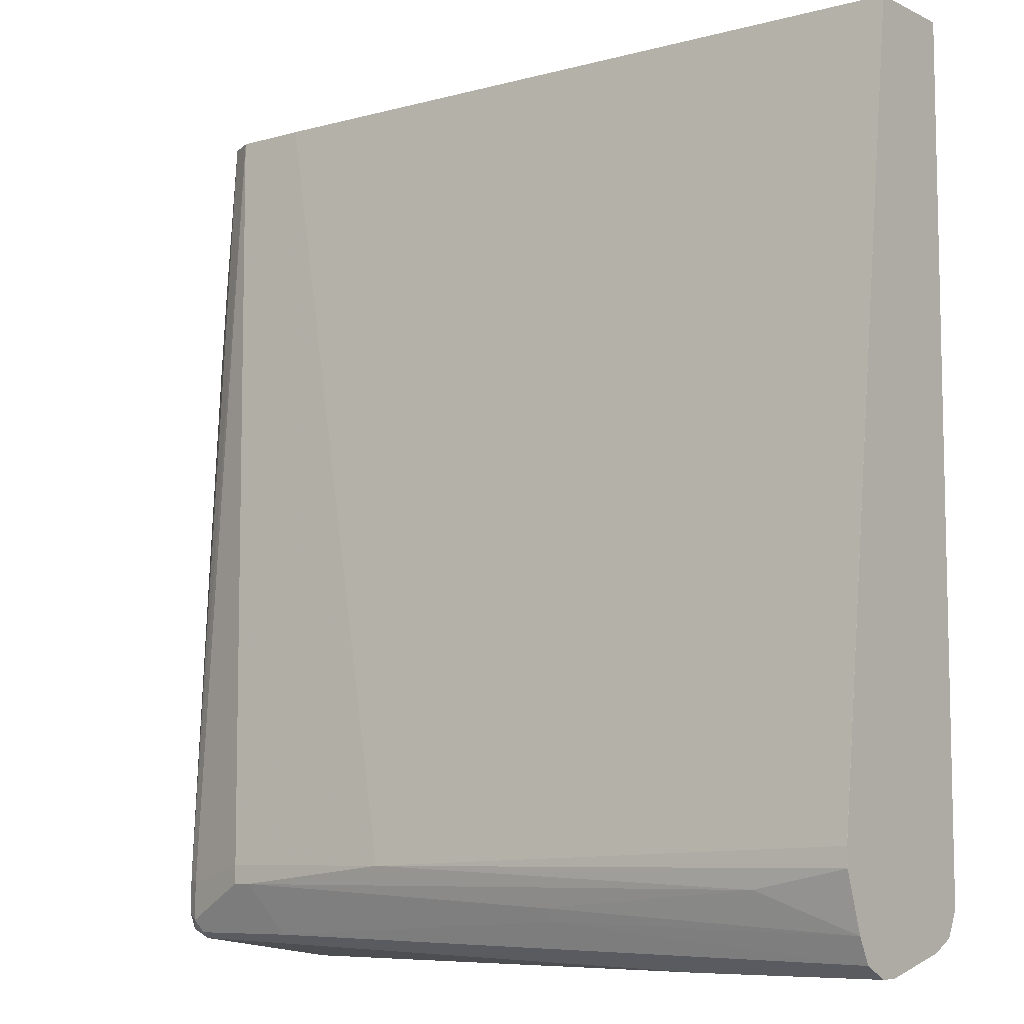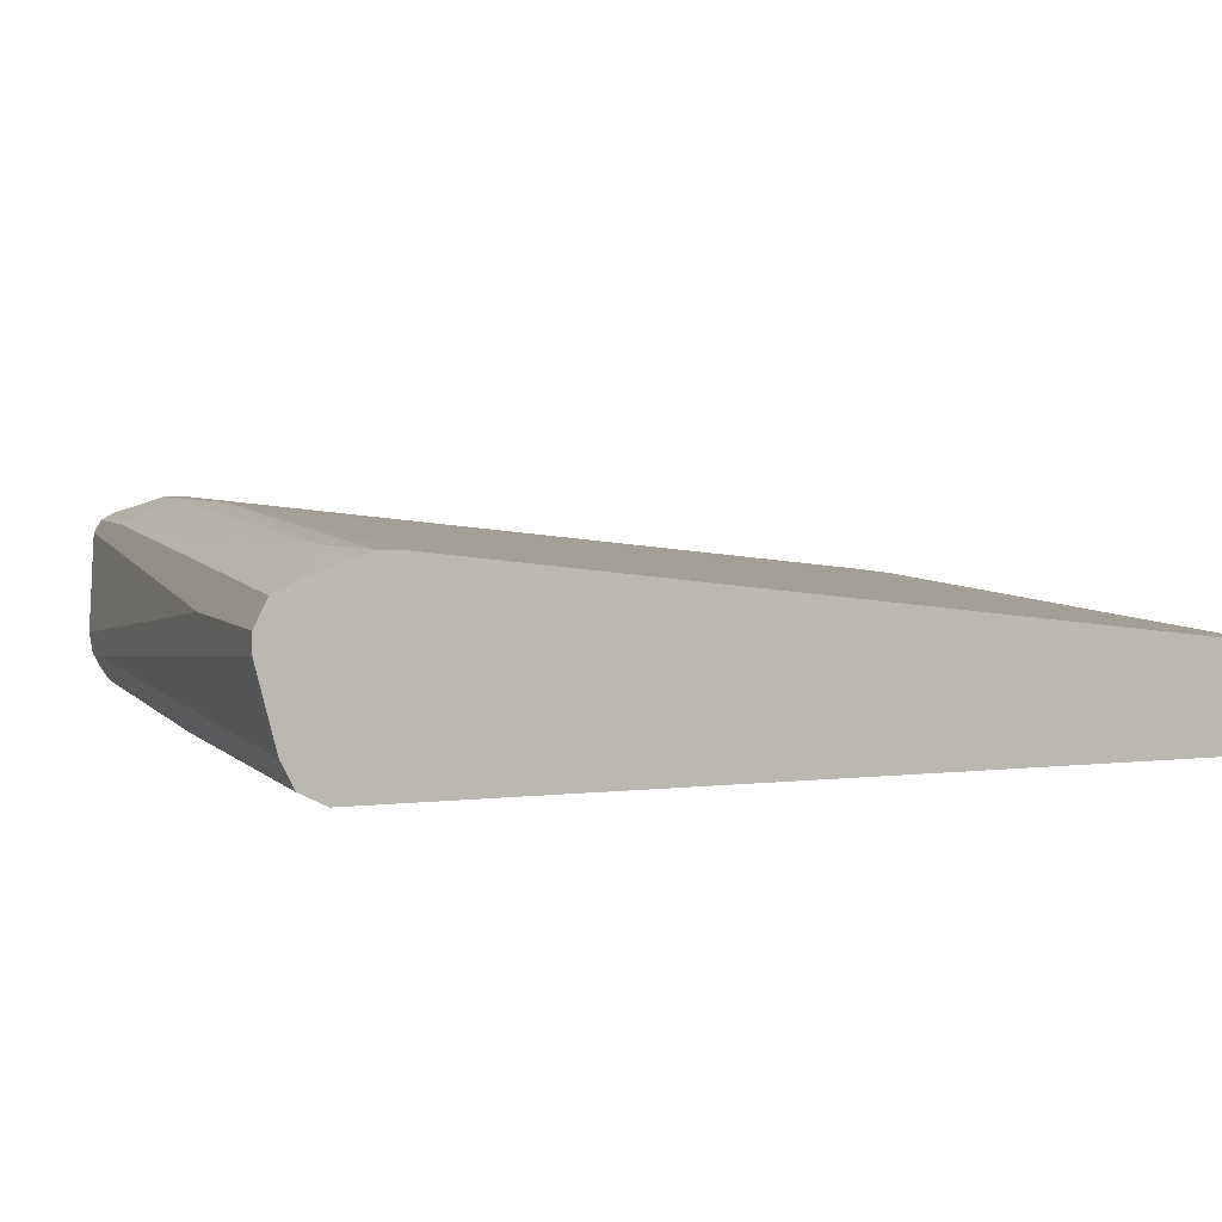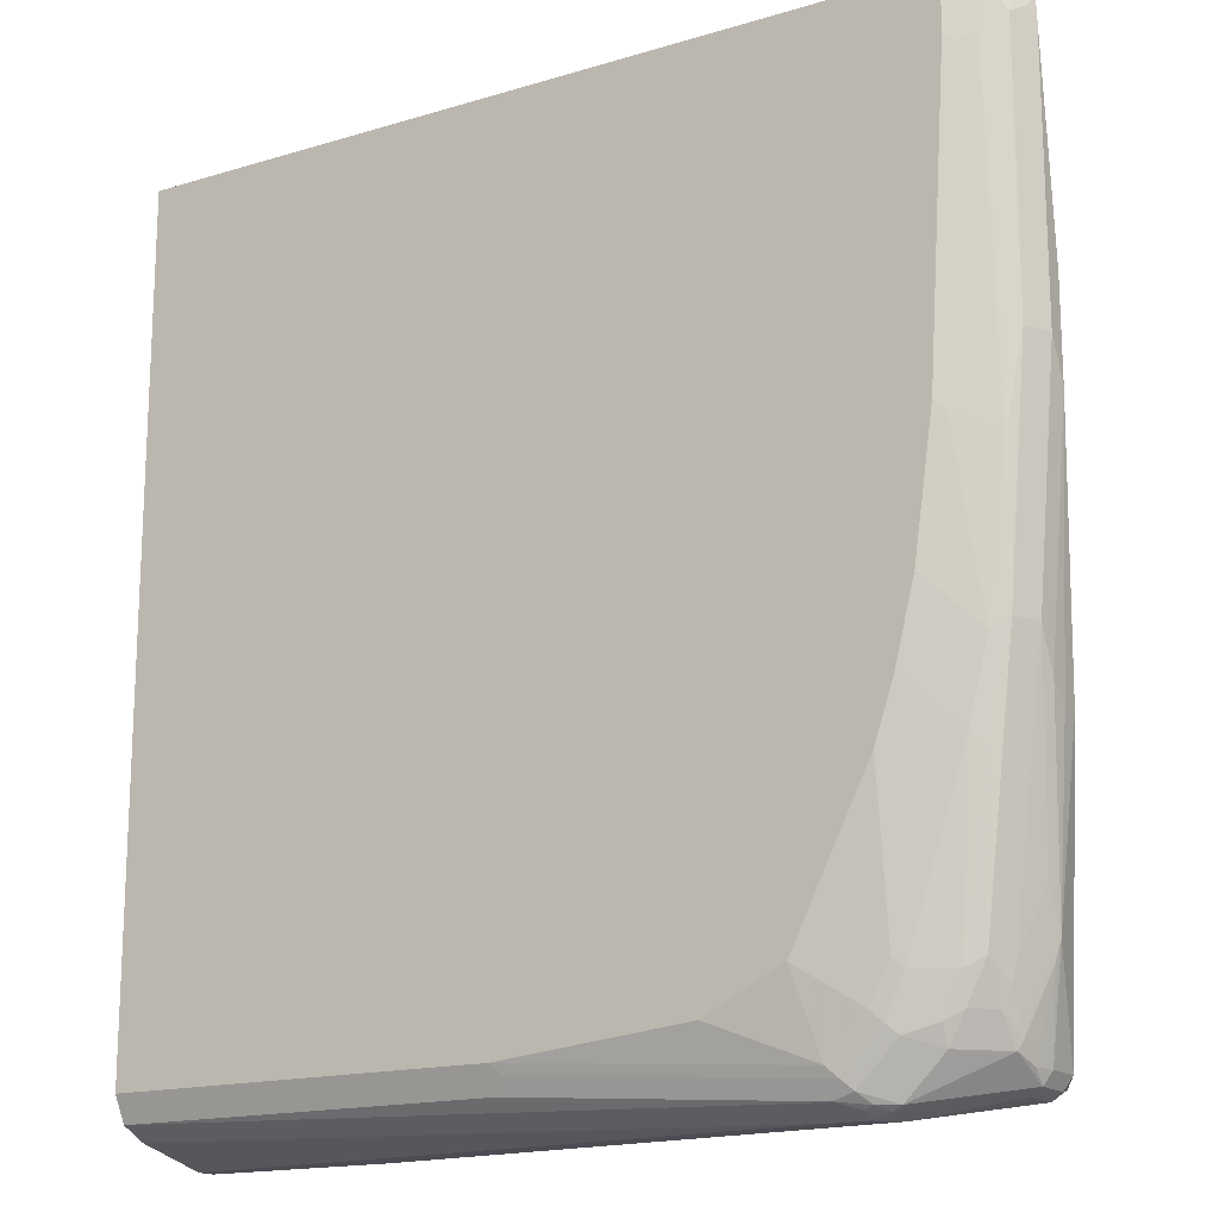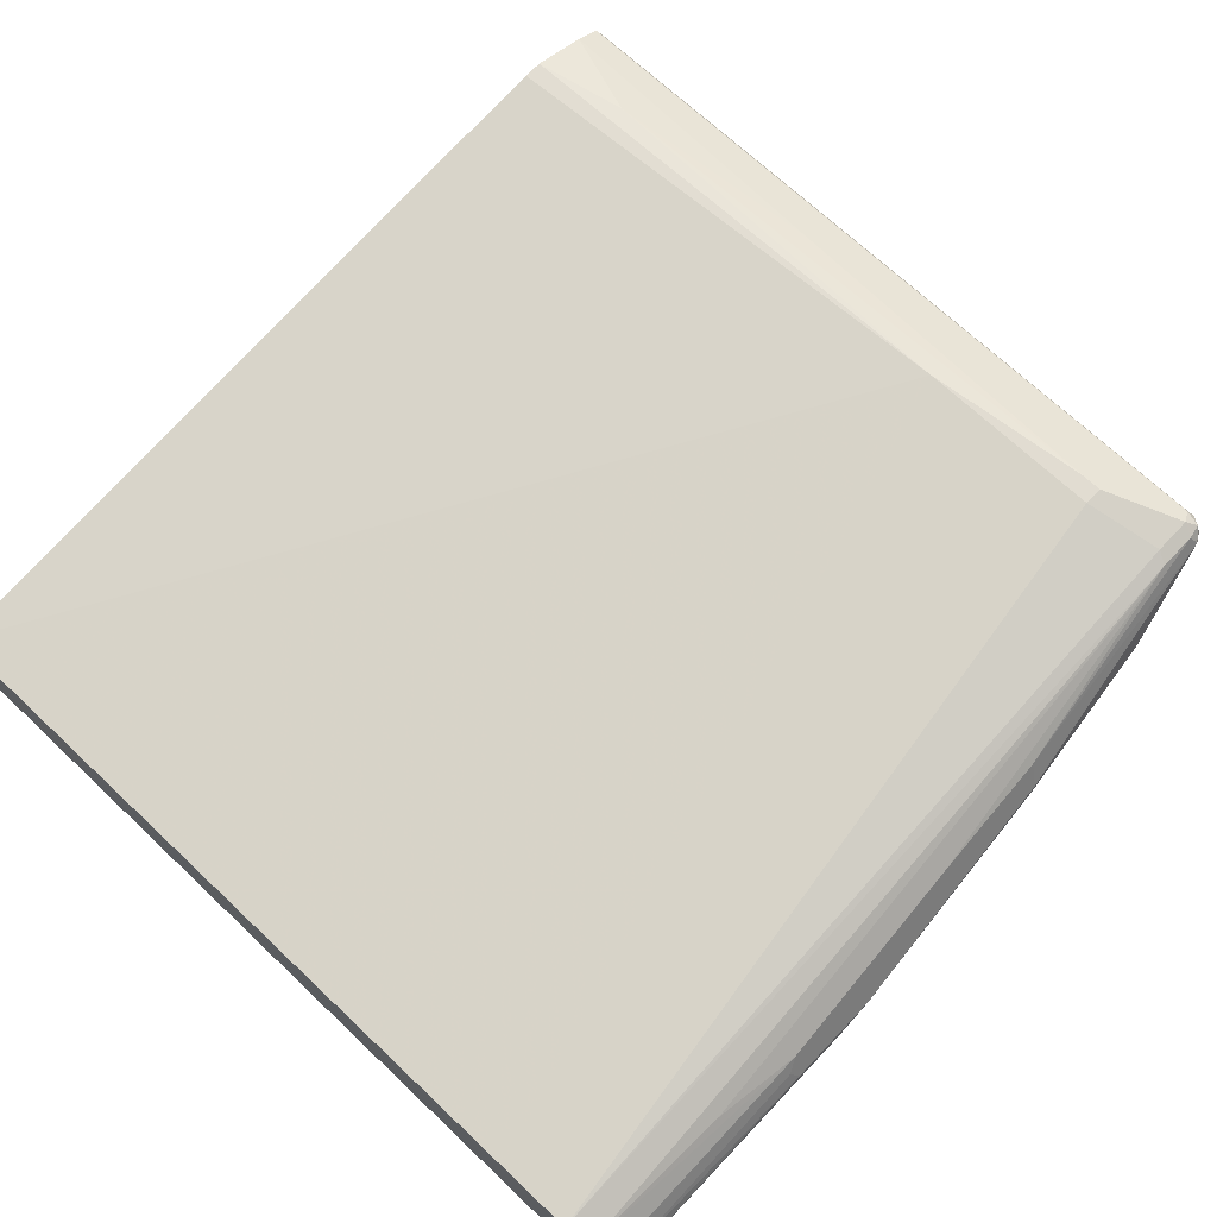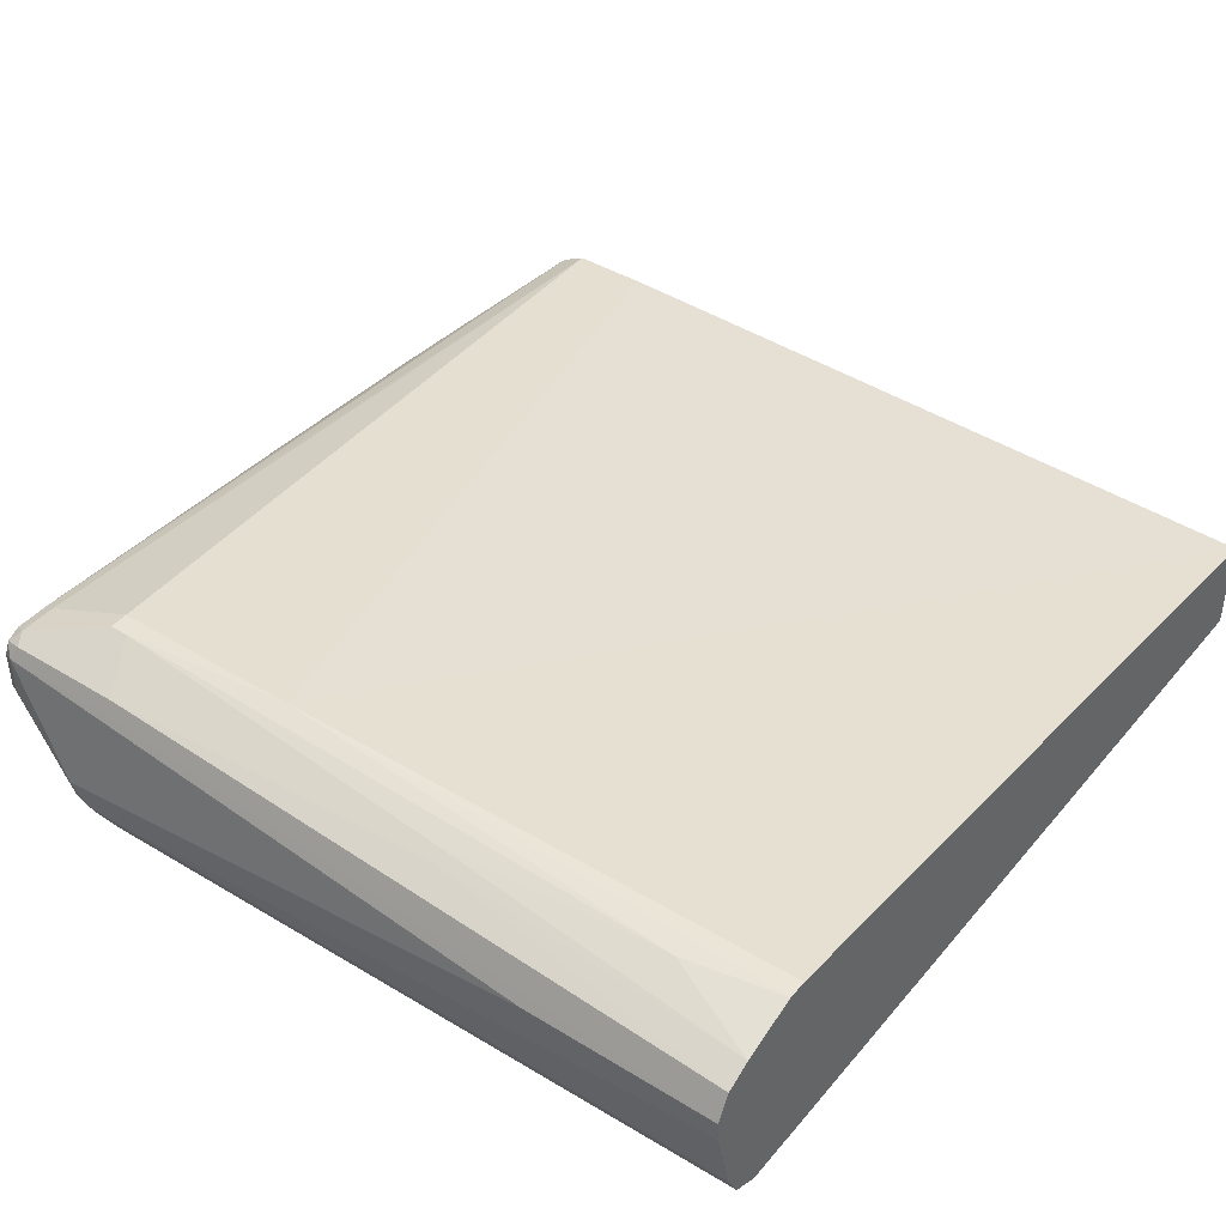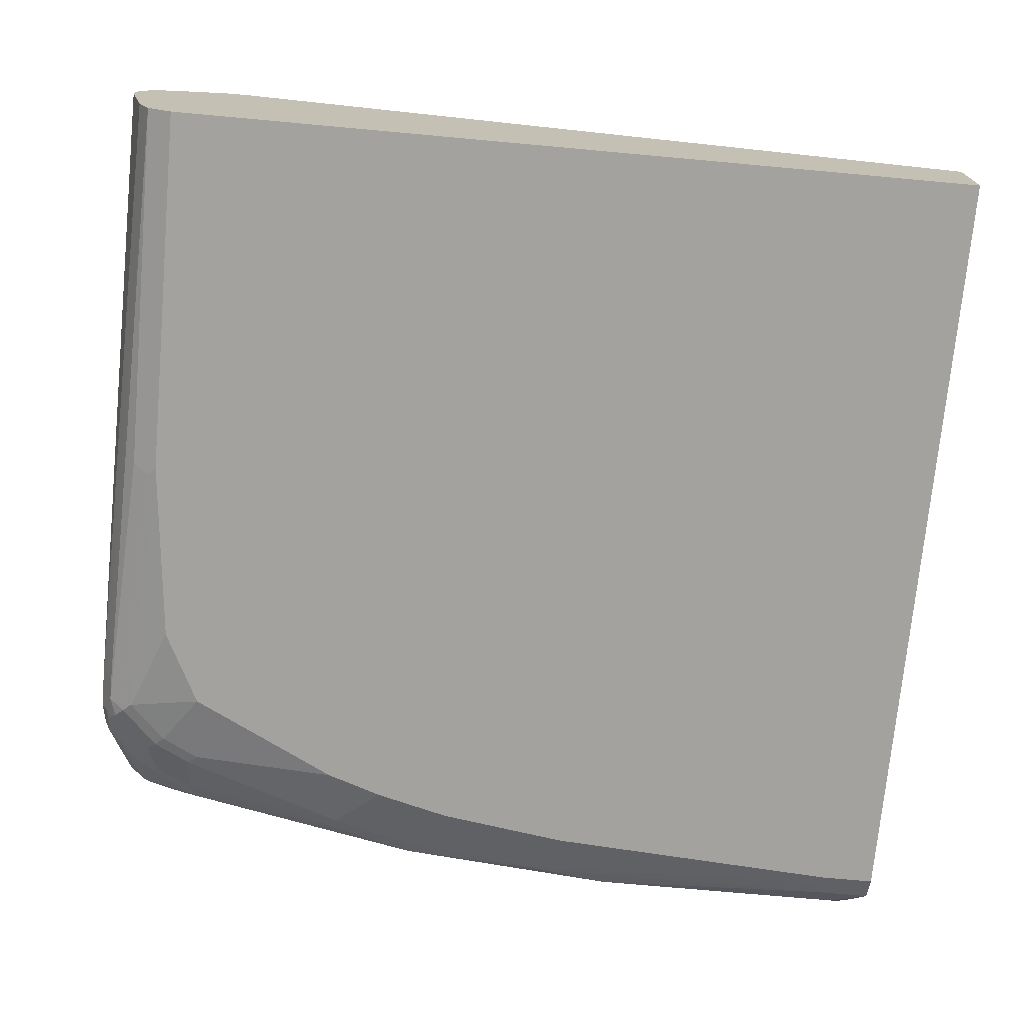
<metadata>
{"format":"obj","ext":"obj","renderer":"f3d","projection":"perspective","resolution":1024,"background":"white","views":[{"elev":-7.9,"azim":-141.9,"up":"+Z"},{"elev":4.4,"azim":-111.1,"up":"+Y"},{"elev":-16.4,"azim":31.6,"up":"+Z"},{"elev":69.2,"azim":43.5,"up":"+Y"},{"elev":42.0,"azim":-143.6,"up":"+Y"},{"elev":-72.5,"azim":-95.2,"up":"+Y"}]}
</metadata>
<code>
v -0.1703 -0.0851 0.01472
v 0.5447 -0.0851 0.01472
v -0.1703 1.765e-05 0.01472
v -0.1703 -0.08516 -0.2213
v 0.5674 -0.07375 0.01472
v 0.5447 -0.0851 -0.03409
v 0.4766 0.01701 0.01472
v 0.2894 0.1021 -0.6979
v -0.1702 0.0851 -0.6809
v -0.1703 0.08506 -0.6808
v -0.1703 -0.08516 -0.2552
v 0.5851 -0.05106 -4.238e-05
v 0.5747 -0.06087 0.01472
v 0.5674 -0.07375 -0.03409
v 0.5844 -0.05672 -0.01707
v 0.5532 -0.08085 -0.0426
v 0.5277 -0.0851 -0.3065
v 0.5447 0.01701 0.01472
v 0.4596 0.1021 -0.6979
v 0.4426 0.1021 -0.7149
v -0.08505 0.0851 -0.7149
v -0.1703 0.0851 -0.6979
v -0.1703 0.0851 -0.6977
v -0.1703 -0.0851 -0.7319
v 0.1703 -0.0851 -0.7319
v 0.3404 -0.0851 -0.7149
v 0.4085 -0.0851 -0.6809
v 0.4766 -0.0851 -0.5447
v 0.4936 -0.0851 -0.4936
v 0.5107 -0.0851 -0.4255
v 0.5915 -0.04255 -0.008554
v 0.5869 -0.03174 0.01472
v 0.5796 -0.05106 0.01472
v 0.5702 -0.06382 -0.332
v 0.5731 -0.06241 -0.3235
v 0.5844 -0.05672 -0.2554
v 0.5362 -0.08085 -0.315
v 0.5447 -0.06807 -0.4596
v 0.5674 0.005683 0.01472
v 0.539 0.07944 -0.7092
v 0.5277 0.0851 -0.7149
v 0.4596 0.1021 -0.7149
v 0.4255 0.0851 -0.749
v 0.4199 0.07944 -0.7603
v 0.1135 0.07944 -0.7433
v 0.1192 0.0851 -0.7319
v -0.1703 0.06809 -0.749
v -0.1703 -0.07379 -0.7545
v -0.1702 -0.07375 -0.7546
v 0.1788 -0.08085 -0.7405
v 0.4255 -0.06807 -0.749
v 0.4596 -0.06807 -0.7149
v 0.4766 -0.06807 -0.6809
v 0.5277 -0.06807 -0.5277
v 0.5958 -0.03403 -0.01707
v 0.5915 -0.02552 0.008469
v 0.5915 -0.04255 -0.1958
v 0.5833 -0.01773 0.01472
v 0.5532 -0.06382 -0.4681
v 0.5674 -0.05672 -0.4596
v 0.5958 -0.03403 -0.2554
v 0.5831 -0.01712 0.01472
v 0.5901 -0.02268 0.005658
v 0.5844 -0.01133 -0.005743
v 0.5844 0.005683 -0.21
v 0.5731 0.01135 -0.1305
v 0.5674 0.03971 -0.5163
v 0.539 0.07944 -0.7433
v 0.5731 0.02836 -0.4028
v 0.5277 0.0851 -0.749
v 0.522 0.07944 -0.7603
v 0.4255 0.06809 -0.766
v -0.1703 0.03404 -0.783
v -0.1703 0.05674 -0.7716
v -0.1703 -0.06241 -0.7603
v 0.1703 -0.07375 -0.7546
v 0.4 -0.04255 -0.7787
v 0.4085 -0.05672 -0.7716
v 0.434 -0.06382 -0.7575
v 0.4681 -0.06382 -0.7234
v 0.4851 -0.06382 -0.6894
v 0.5362 -0.06382 -0.5362
v 0.5958 -0.01701 -0.2043
v 0.5901 -0.005666 -0.1986
v 0.5503 -0.05672 -0.5277
v 0.5333 -0.03971 -0.6809
v 0.5745 -0.03617 -0.4766
v 0.5788 -0.03403 -0.4596
v 0.5958 -0.01701 -0.2894
v 0.5788 0.01701 -0.5107
v 0.5447 0.06809 -0.749
v 0.5362 0.07659 -0.7575
v 0.5788 0.01701 -0.4085
v 0.5277 0.06809 -0.766
v 6.007e-05 0.03404 -0.783
v -0.1703 0.03393 -0.783
v -0.1703 -0.05111 -0.7659
v -0.1702 -0.05106 -0.766
v 0.4255 -0.05672 -0.7716
v 0.4085 -0.03403 -0.783
v 0.4426 -0.05744 -0.766
v 0.4766 -0.05744 -0.7319
v 0.4936 -0.05744 -0.6979
v 0.5191 -0.0468 -0.6894
v 0.5447 -0.05744 -0.5447
v 0.5163 -0.03971 -0.7149
v 0.5333 -0.02268 -0.7149
v 0.5404 -0.002127 -0.7319
v 0.5404 -0.01914 -0.6979
v 0.5447 -0.01701 -0.6809
v 0.5617 1.765e-05 -0.6298
v 0.5617 0.01701 -0.6639
v 0.5788 -0.01701 -0.4936
v 0.5788 1.765e-05 -0.5107
v 0.5447 0.03404 -0.749
v 0.539 0.06241 -0.7603
v 0.5277 0.03404 -0.766
v 0.4596 -0.01701 -0.783
v -0.1702 0.01701 -0.783
v -0.1703 0.01696 -0.7829
v 0.4426 -0.04537 -0.7773
v 0.451 -0.0468 -0.7745
v 0.4426 -0.03403 -0.783
v 0.4681 -0.0383 -0.7745
v 0.5021 -0.0383 -0.7405
v 0.5021 -0.0468 -0.7234
v 0.5362 -0.004254 -0.7405
v 0.5404 0.01489 -0.749
v 0.5575 0.01489 -0.6809
v 0.5447 1.765e-05 -0.7149
v 0.539 0.02836 -0.7603
v 0.4709 -0.02268 -0.7773
v 0.4596 -0.03617 -0.7787
f 1 2 5
f 68 92 70
f 69 84 83
f 69 83 93
f 70 92 71
f 71 92 94
f 72 94 95
f 72 95 73
f 73 95 118
f 73 118 123
f 73 123 100
f 73 100 119
f 73 119 96
f 75 97 98
f 75 98 77
f 77 100 78
f 77 98 100
f 78 100 123
f 78 123 121
f 78 121 99
f 79 99 101
f 79 102 80
f 80 102 103
f 80 103 81
f 81 103 104
f 81 104 82
f 82 105 85
f 82 104 105
f 83 89 90
f 83 90 93
f 68 91 92
f 85 105 86
f 67 93 90
f 67 91 68
f 49 77 78
f 49 78 99
f 49 99 76
f 50 76 99
f 50 99 79
f 51 79 80
f 51 80 52
f 52 80 81
f 52 81 53
f 53 81 82
f 53 82 54
f 55 61 89
f 55 89 83
f 55 83 56
f 56 62 58
f 56 83 84
f 56 84 63
f 59 82 85
f 59 85 60
f 60 85 86
f 60 86 87
f 60 87 88
f 61 88 113
f 61 113 89
f 63 84 65
f 63 65 64
f 65 84 69
f 65 69 66
f 67 90 91
f 67 69 93
f 49 75 77
f 86 104 126
f 86 106 107
f 102 104 103
f 106 126 125
f 106 125 127
f 106 127 107
f 107 127 108
f 108 127 128
f 108 128 129
f 108 129 112
f 108 112 130
f 108 130 110
f 108 110 109
f 110 130 112
f 110 112 111
f 112 114 113
f 112 129 115
f 115 129 128
f 115 128 131
f 117 131 118
f 118 131 132
f 118 132 133
f 118 133 123
f 121 123 133
f 121 133 122
f 122 133 124
f 124 133 132
f 124 132 131
f 124 131 127
f 124 127 125
f 127 131 128
f 102 126 104
f 86 126 106
f 102 125 126
f 101 124 125
f 86 107 108
f 86 108 109
f 86 109 87
f 86 105 104
f 87 109 110
f 87 110 88
f 88 110 111
f 88 111 112
f 88 112 113
f 89 113 114
f 89 114 90
f 90 114 112
f 90 112 91
f 91 112 115
f 91 115 131
f 91 131 116
f 91 116 92
f 92 116 94
f 94 116 131
f 94 131 117
f 94 117 118
f 94 118 95
f 96 119 120
f 97 120 119
f 97 119 98
f 98 119 100
f 99 121 122
f 99 122 101
f 101 122 124
f 101 125 102
f 49 76 50
f 79 101 102
f 45 74 47
f 5 36 15
f 5 15 12
f 6 16 14
f 6 11 17
f 6 17 37
f 6 37 16
f 7 18 19
f 7 19 8
f 8 19 42
f 8 42 20
f 8 20 21
f 8 21 22
f 8 22 23
f 8 23 9
f 9 23 10
f 11 24 25
f 11 25 26
f 11 26 27
f 11 27 28
f 11 28 29
f 11 29 30
f 11 30 17
f 12 31 32
f 12 32 33
f 12 33 13
f 12 15 31
f 14 16 34
f 14 34 35
f 14 35 36
f 5 14 36
f 15 36 57
f 5 12 13
f 3 8 9
f 1 5 13
f 1 13 33
f 1 33 32
f 1 32 58
f 1 58 62
f 1 62 39
f 1 39 18
f 1 18 7
f 1 7 3
f 48 75 49
f 1 10 23
f 1 23 22
f 1 22 47
f 1 47 74
f 1 74 73
f 1 73 96
f 1 96 120
f 1 120 97
f 1 97 75
f 1 75 48
f 1 48 24
f 1 24 11
f 1 11 4
f 1 4 2
f 2 4 11
f 2 11 6
f 2 6 14
f 2 14 5
f 3 7 8
f 3 9 10
f 15 57 31
f 1 3 10
f 17 30 38
f 32 56 58
f 34 37 59
f 34 59 60
f 34 60 35
f 35 60 36
f 36 60 88
f 36 88 61
f 36 61 57
f 38 54 82
f 38 82 59
f 39 62 56
f 39 56 63
f 39 63 64
f 39 64 65
f 39 65 66
f 39 66 40
f 40 67 68
f 40 68 70
f 40 70 41
f 40 66 69
f 40 69 67
f 43 70 71
f 43 71 44
f 44 71 94
f 44 72 73
f 44 73 74
f 44 74 45
f 45 47 46
f 16 37 34
f 31 61 55
f 31 57 61
f 44 94 72
f 31 55 56
f 17 38 59
f 31 56 32
f 17 59 37
f 18 39 40
f 18 41 19
f 19 41 70
f 19 70 42
f 20 42 70
f 20 70 43
f 20 43 44
f 20 44 45
f 20 45 46
f 20 46 21
f 21 46 47
f 18 40 41
f 24 48 49
f 21 47 22
f 28 54 29
f 28 53 54
f 27 53 28
f 27 52 53
f 27 51 52
f 29 54 38
f 25 51 26
f 29 38 30
f 25 79 51
f 25 50 79
f 24 50 25
f 26 51 27
f 24 49 50

</code>
